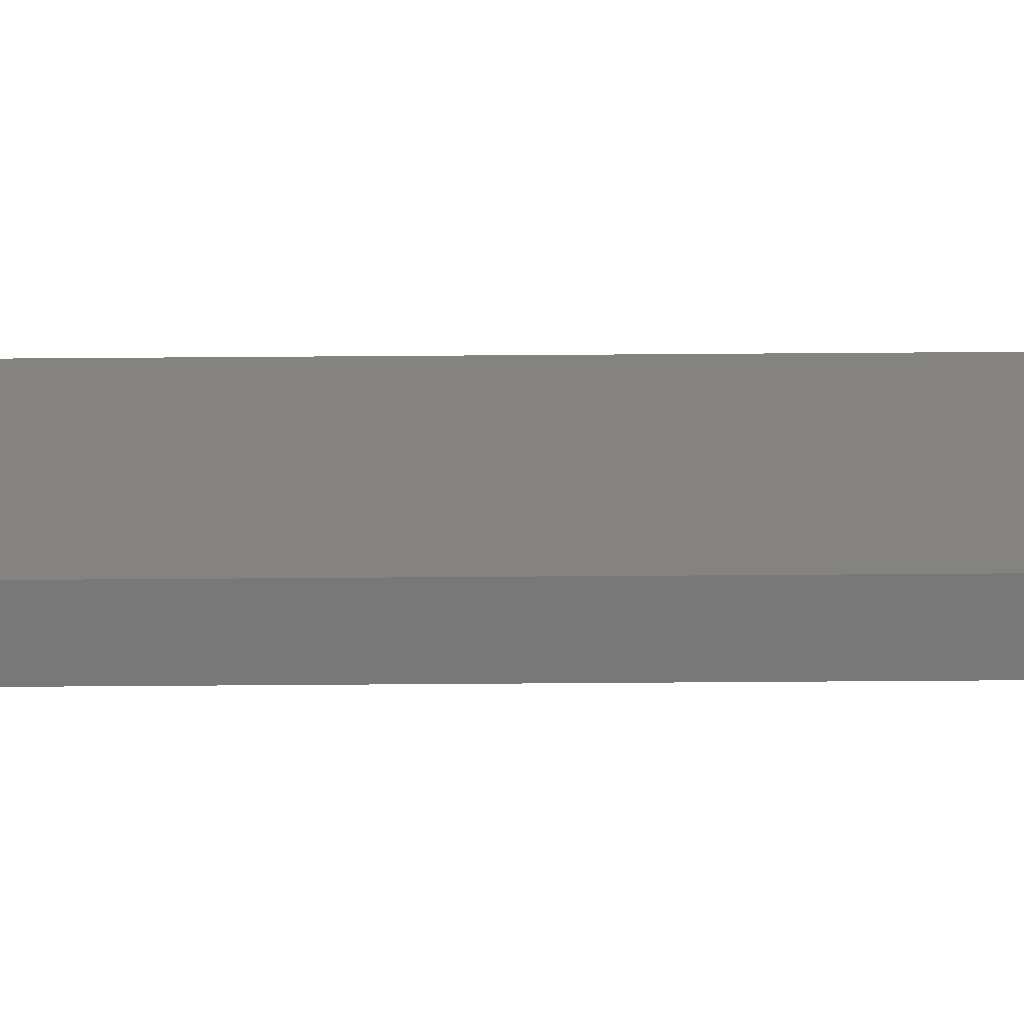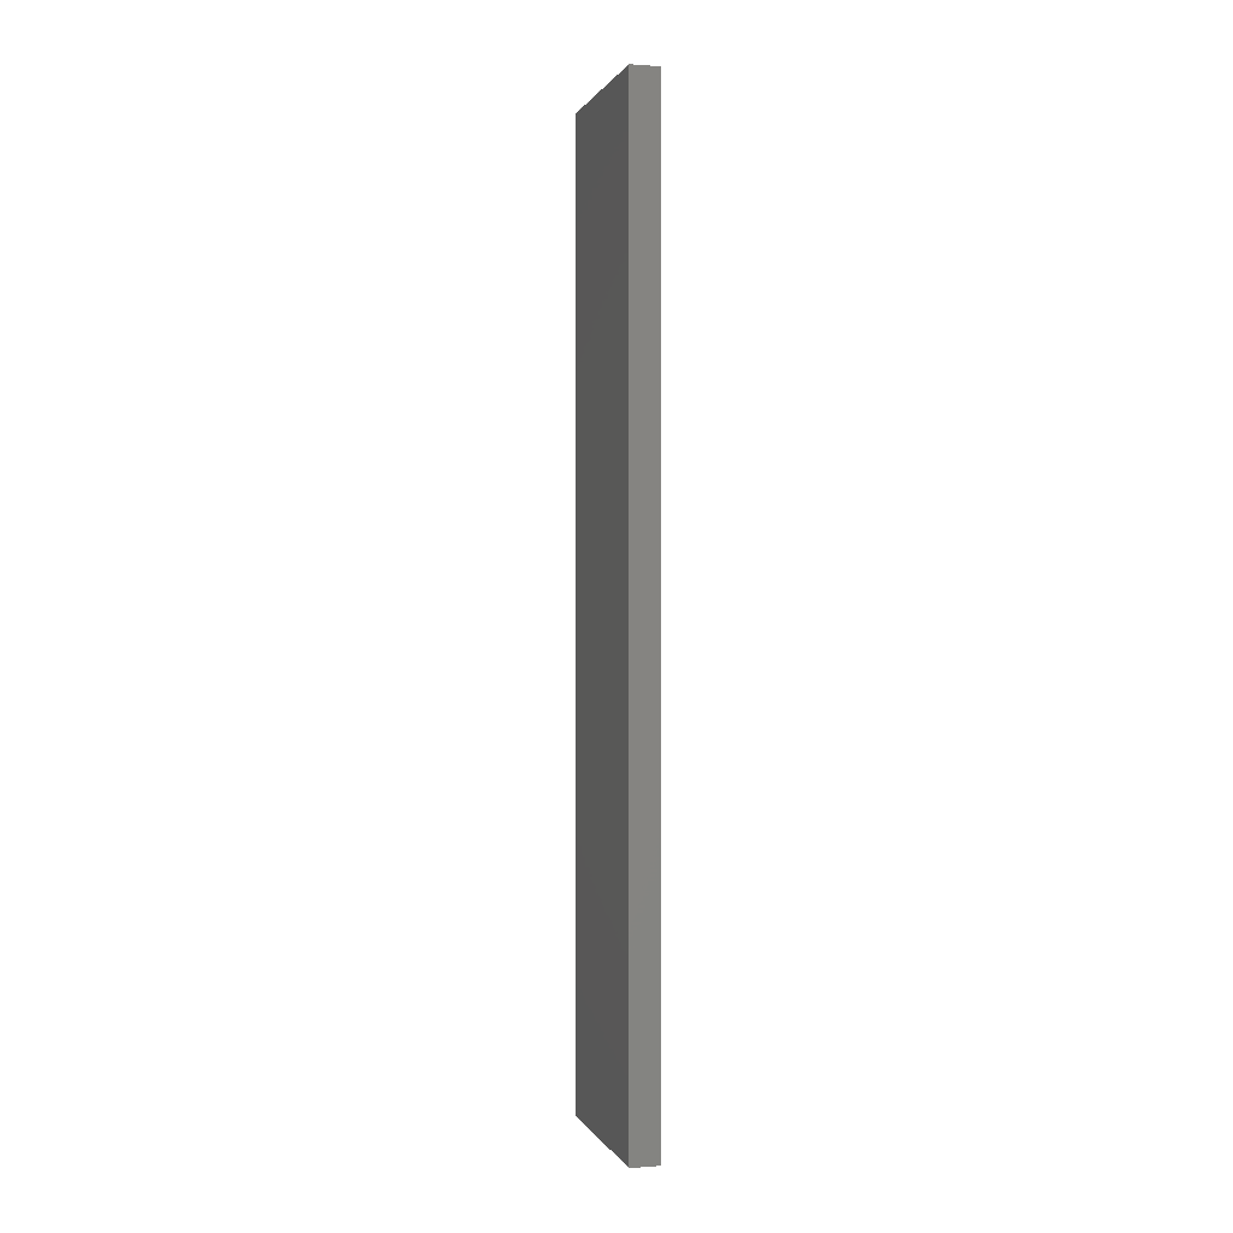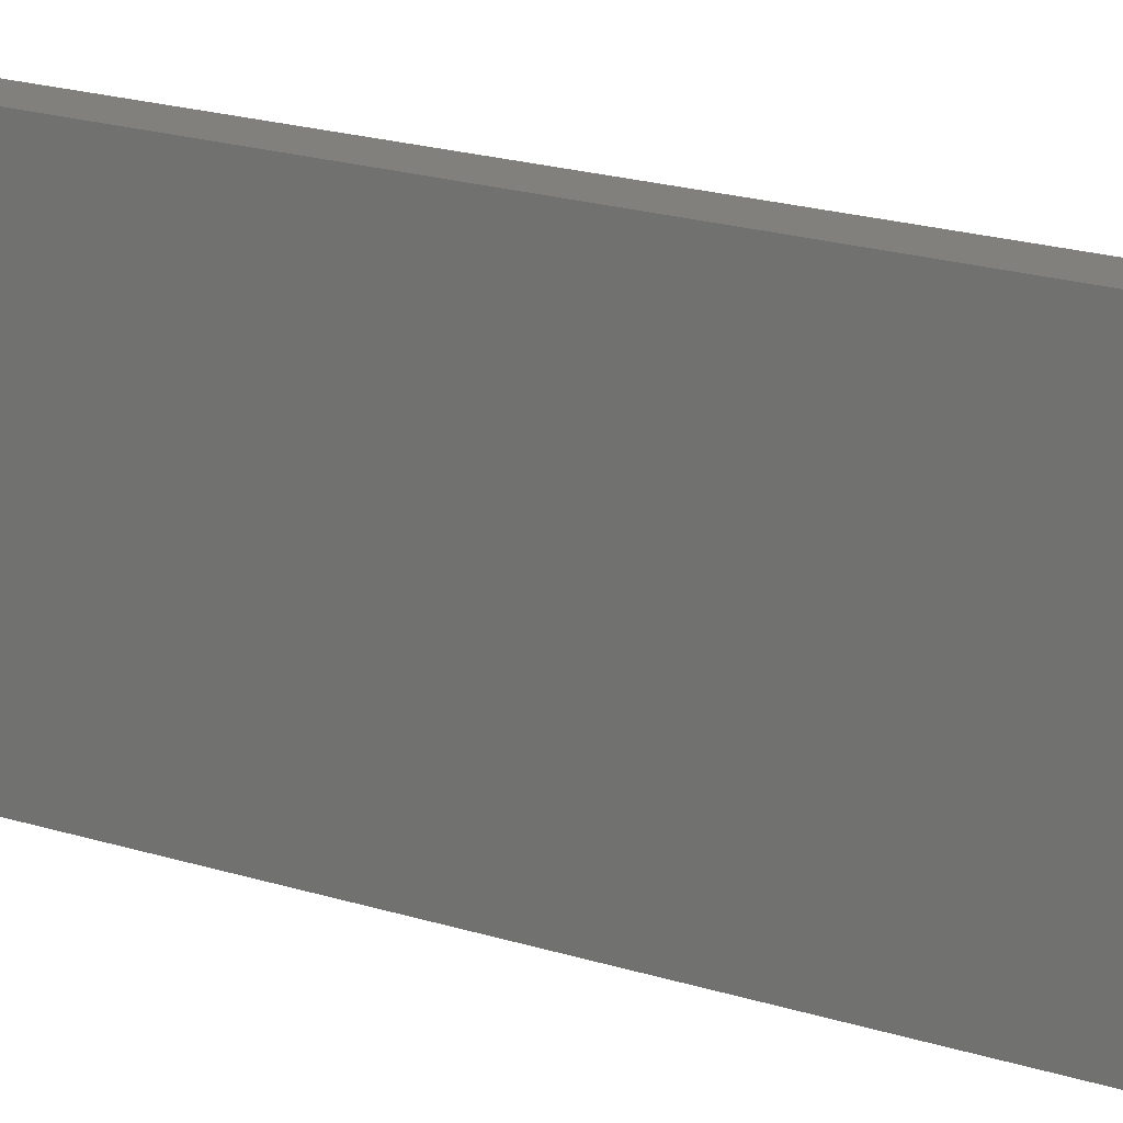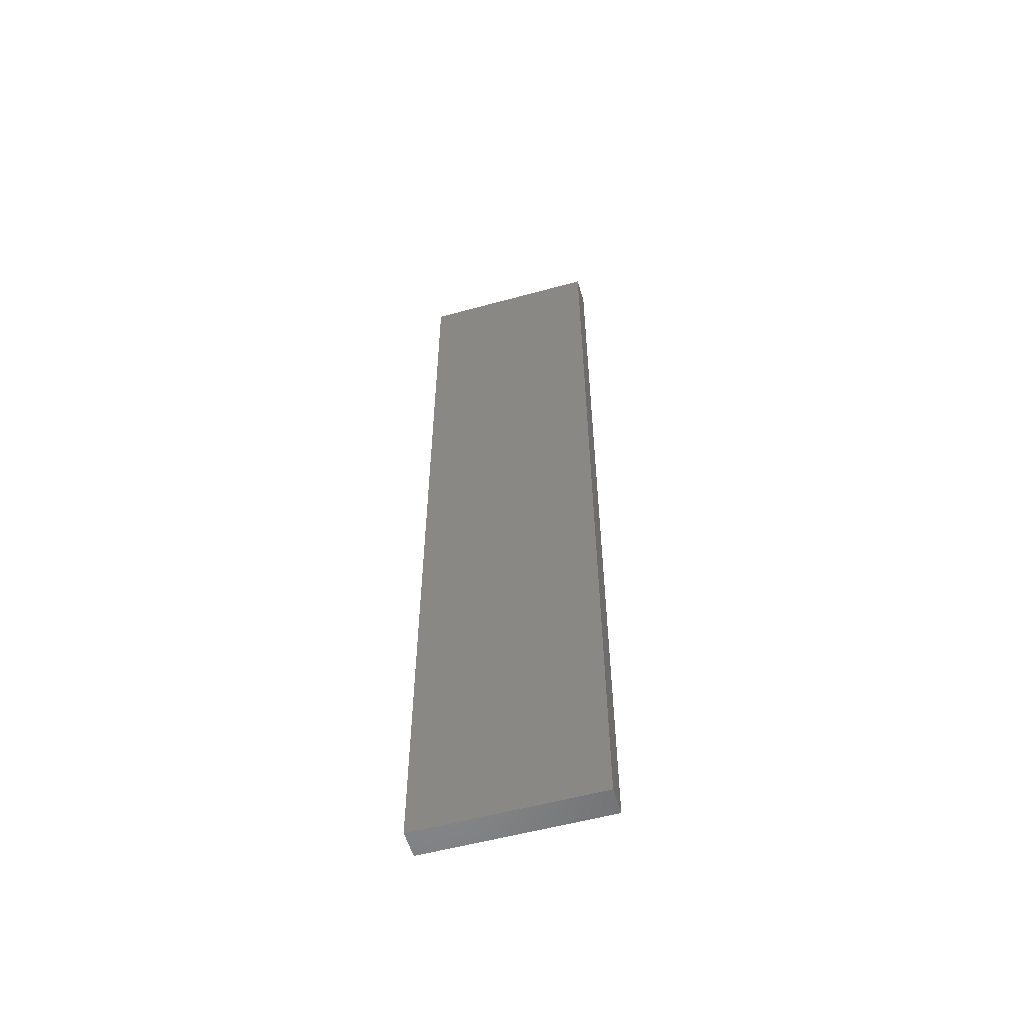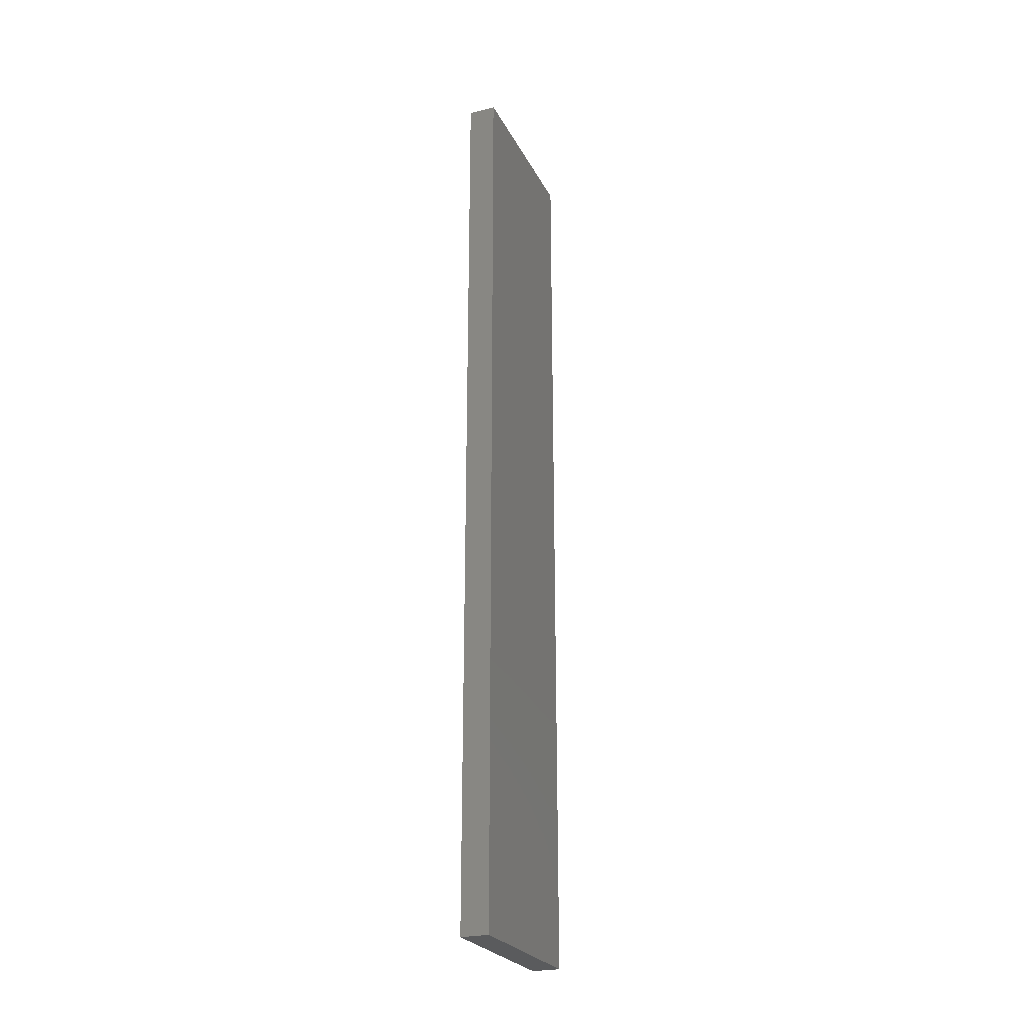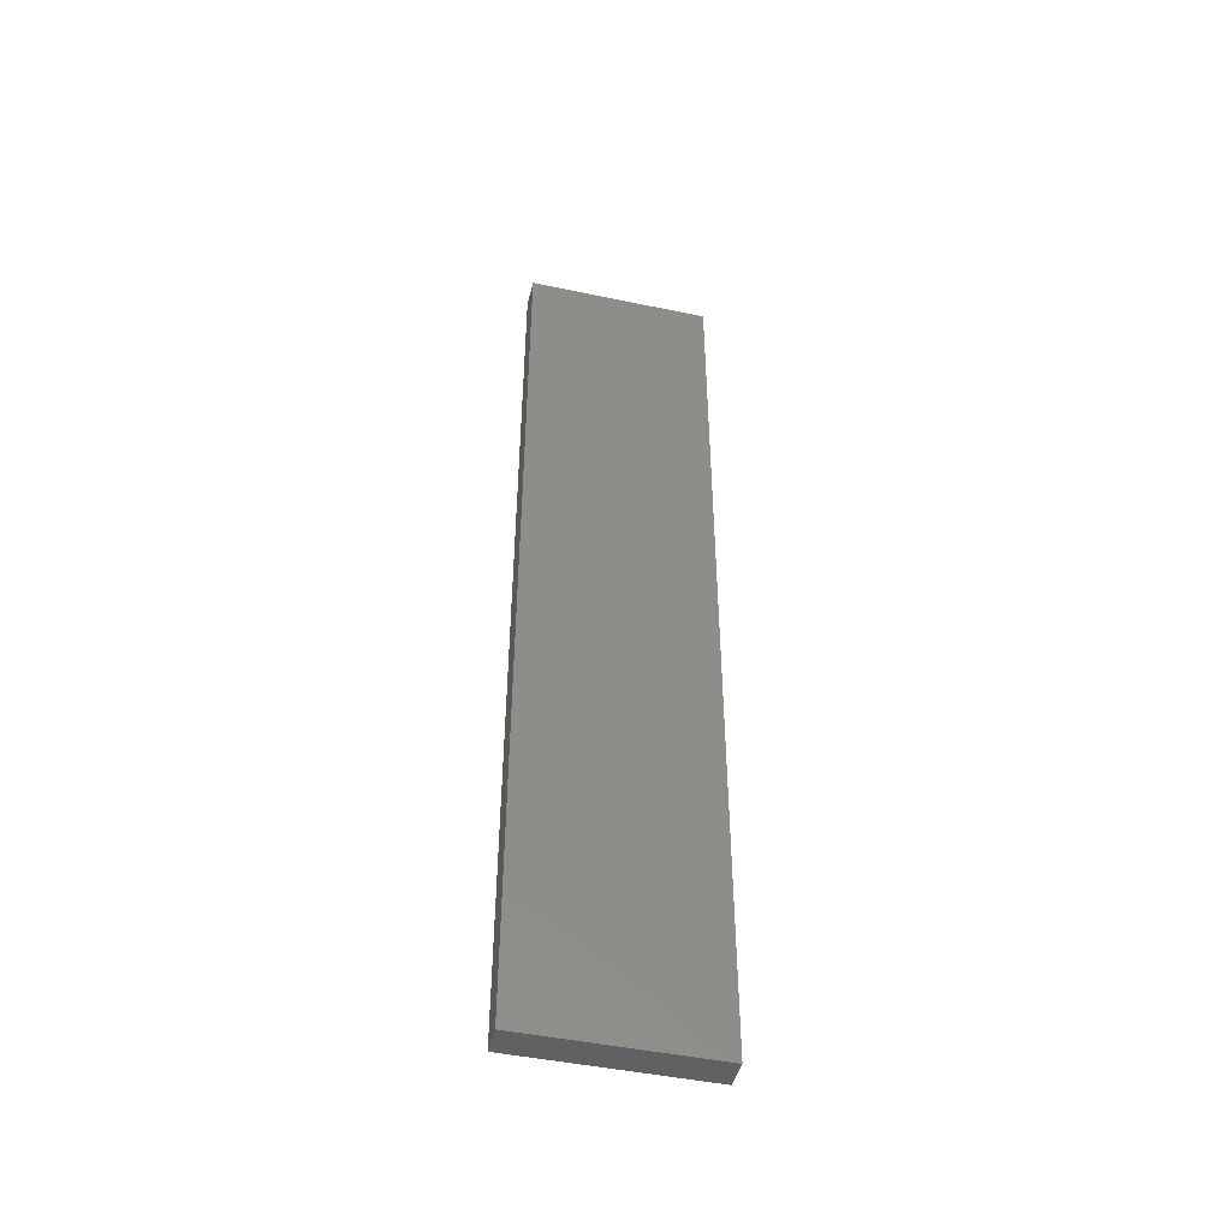
<metadata>
{"format":"stl","ext":"stl","renderer":"f3d","projection":"perspective","resolution":1024,"background":"white","views":[{"elev":-71.3,"azim":-89.6,"up":"+Y"},{"elev":0.5,"azim":164.7,"up":"+Z"},{"elev":13.8,"azim":-49.8,"up":"+Y"},{"elev":-55.6,"azim":106.1,"up":"+Z"},{"elev":-25.1,"azim":-158.2,"up":"+Z"},{"elev":-46.4,"azim":76.5,"up":"+Z"}]}
</metadata>
<code>
# stl→obj: 20 verts, 36 faces
v -1800 325 1650
v -1800 325 825
v -1800 -325 825
v -1800 -325 0
v -1800 325 0
v -1800 -325 -825
v -1800 325 -825
v -1800 -325 -1650
v -1800 325 -1650
v -1800 -325 1650
v -1700 -325 825
v -1700 -325 0
v -1700 -325 -825
v -1700 -325 -1650
v -1700 -325 1650
v -1700 325 825
v -1700 325 0
v -1700 325 -825
v -1700 325 -1650
v -1700 325 1650
f 1 2 3
f 4 3 2
f 2 5 4
f 6 4 5
f 5 7 6
f 8 6 7
f 7 9 8
f 3 10 1
f 10 3 11
f 12 11 3
f 3 4 12
f 13 12 4
f 4 6 13
f 14 13 6
f 6 8 14
f 11 15 10
f 15 11 16
f 17 16 11
f 11 12 17
f 18 17 12
f 12 13 18
f 19 18 13
f 13 14 19
f 16 20 15
f 20 16 2
f 5 2 16
f 16 17 5
f 5 17 18
f 18 7 5
f 9 7 18
f 18 19 9
f 2 1 20
f 10 15 20
f 20 1 10
f 8 9 19
f 19 14 8

</code>
